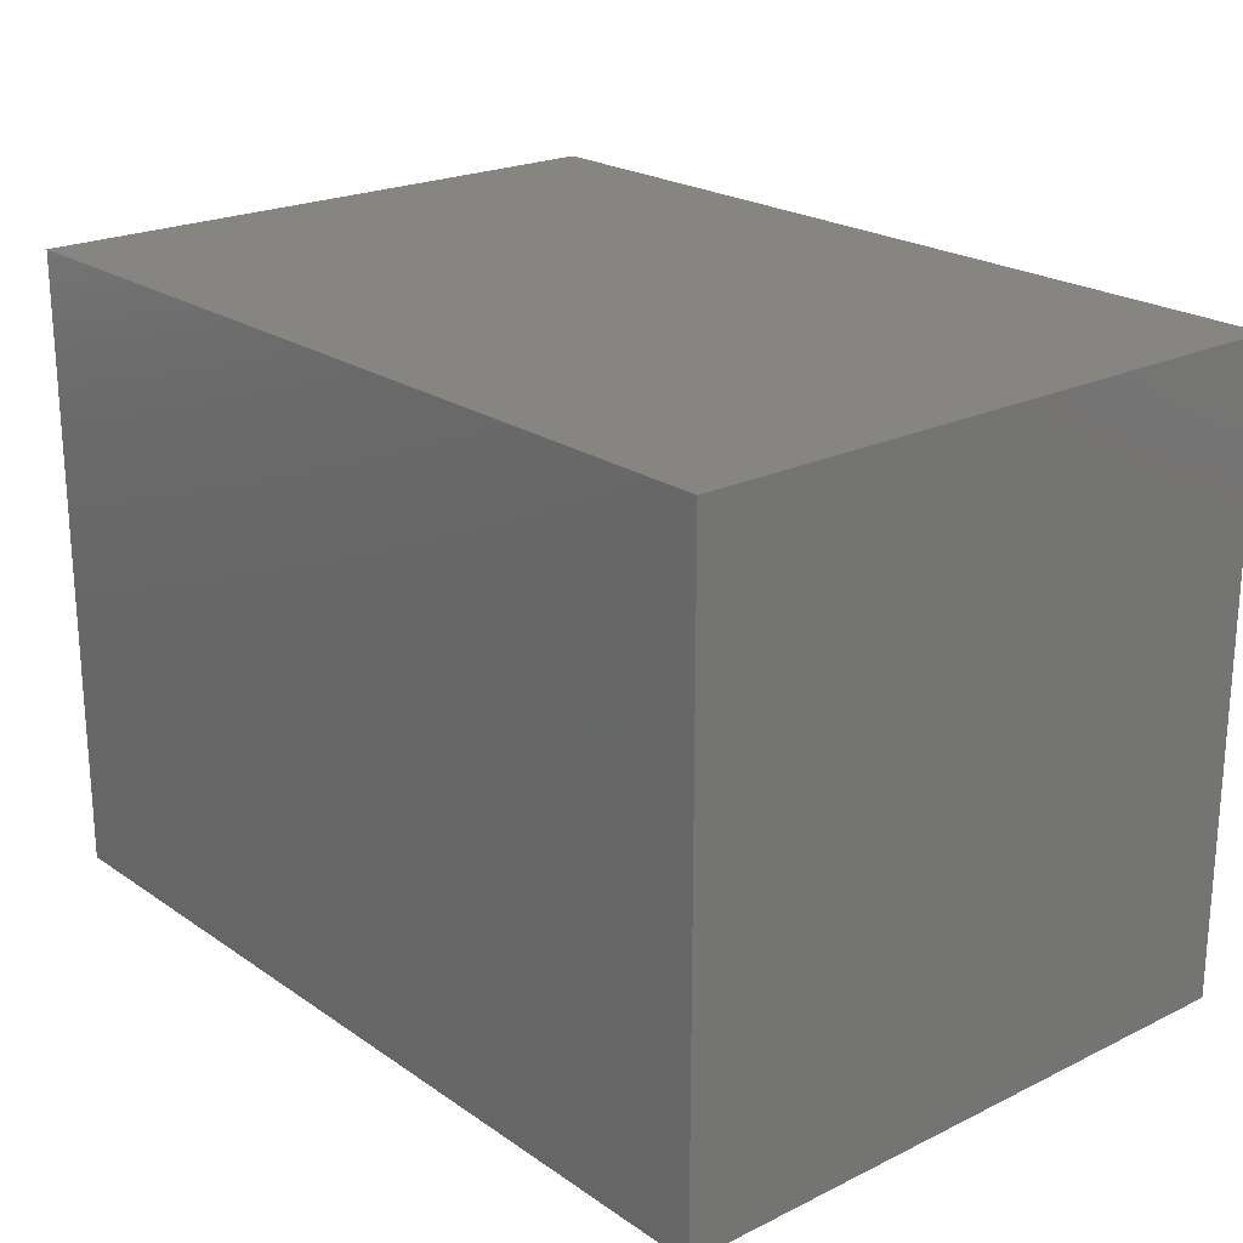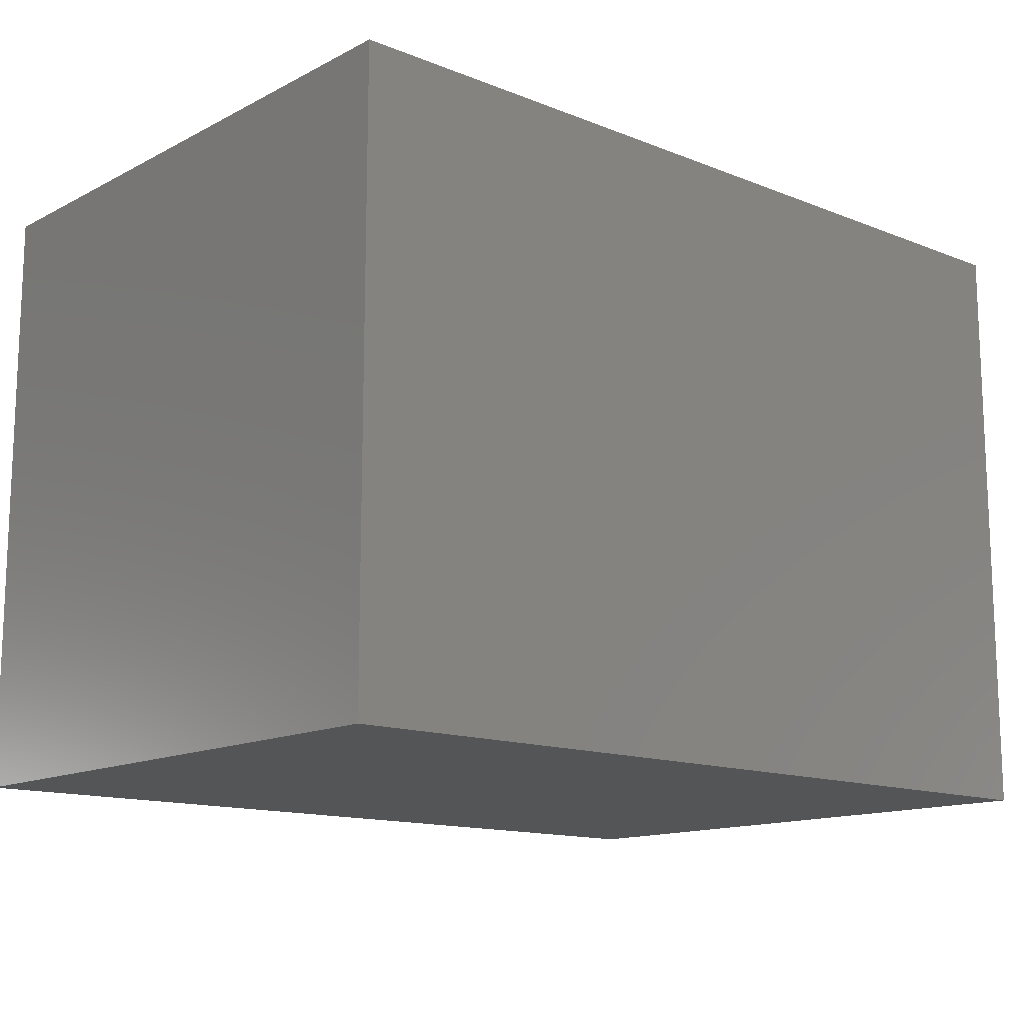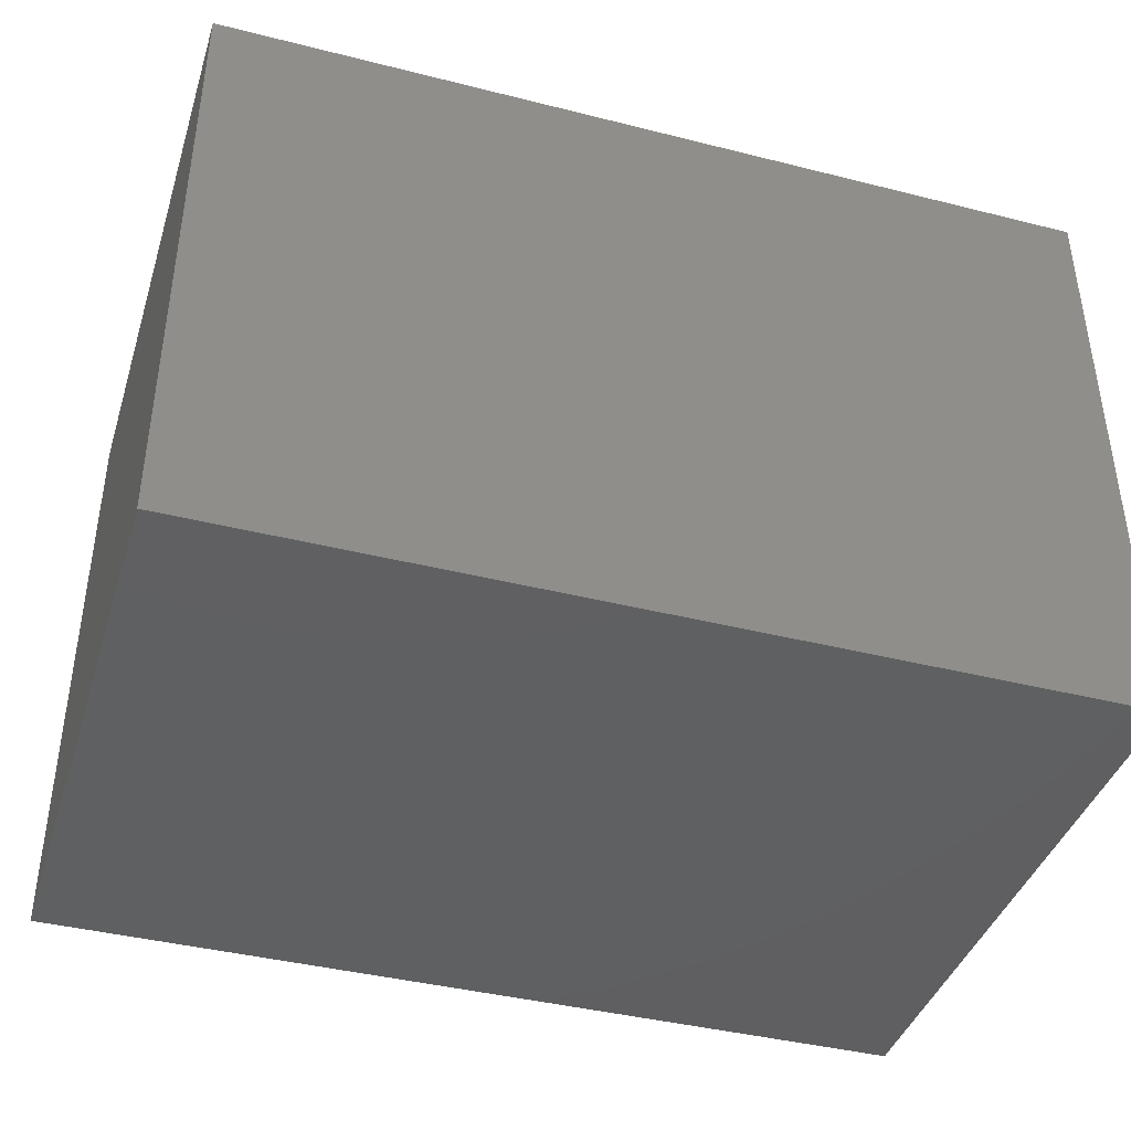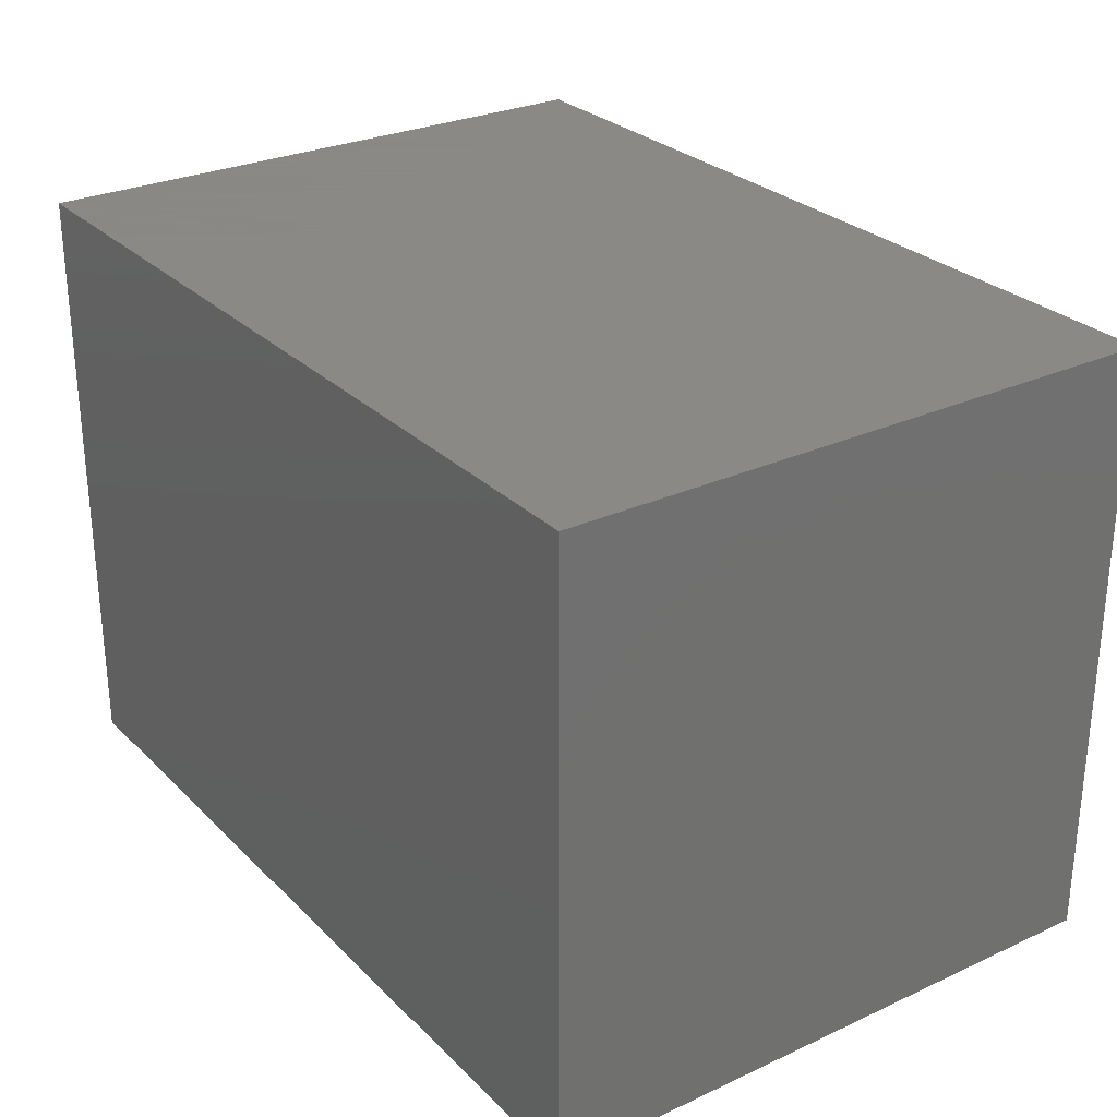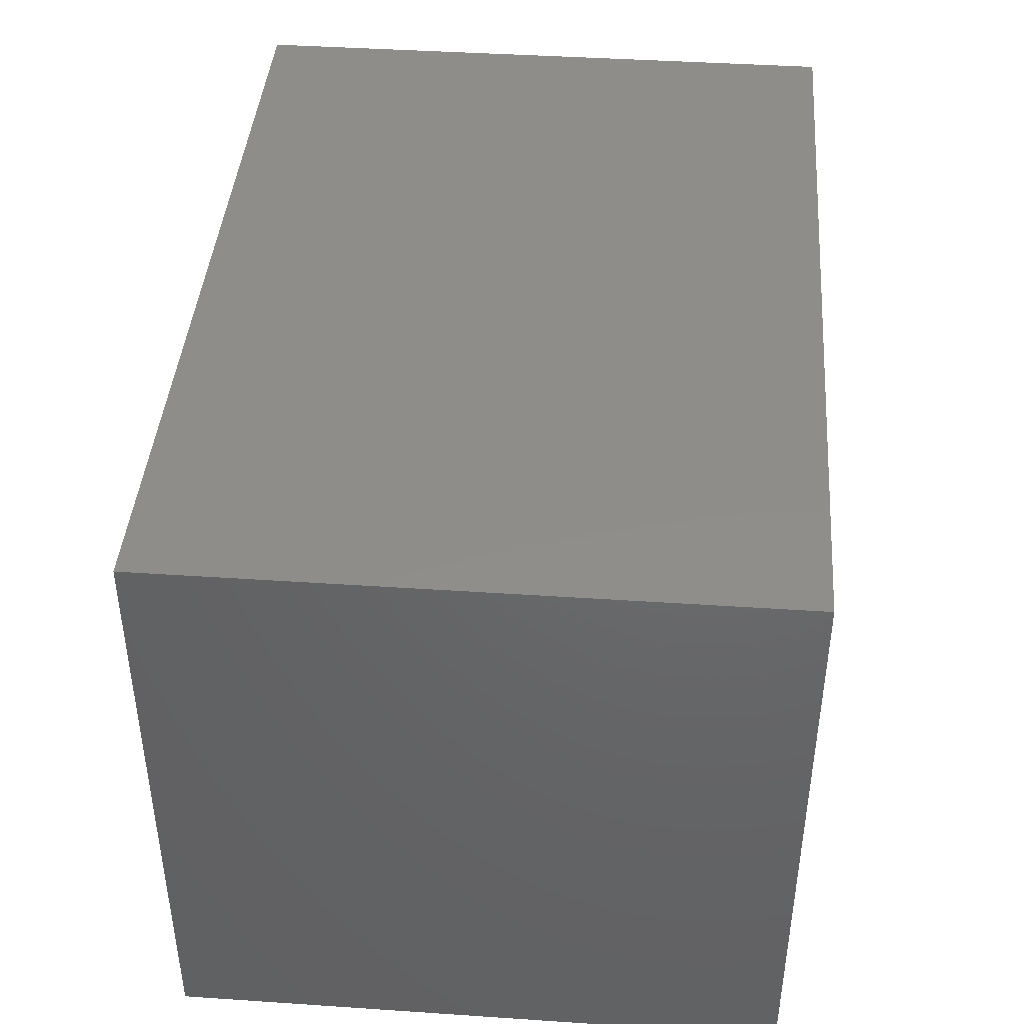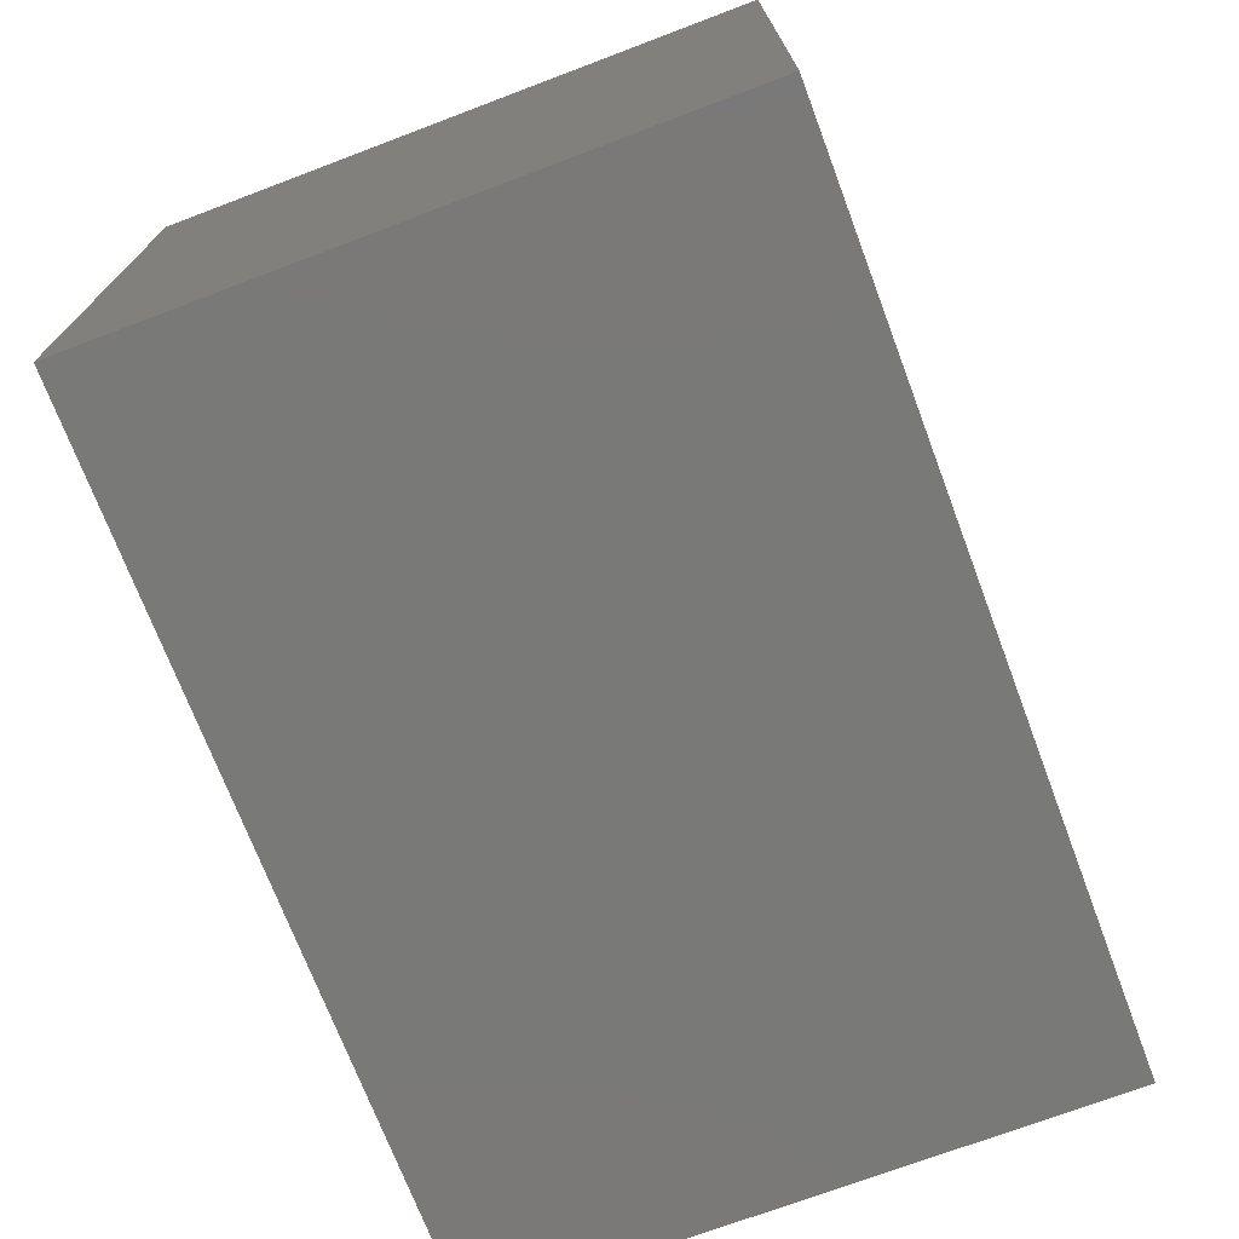
<metadata>
{"format":"stl","ext":"stl","renderer":"f3d","projection":"perspective","resolution":1024,"background":"white","views":[{"elev":22.0,"azim":49.7,"up":"+Y"},{"elev":-13.7,"azim":138.6,"up":"+Y"},{"elev":-40.8,"azim":-17.1,"up":"+Z"},{"elev":27.9,"azim":55.1,"up":"+Y"},{"elev":42.2,"azim":-85.4,"up":"+Z"},{"elev":-72.1,"azim":-69.3,"up":"+Y"}]}
</metadata>
<code>
# stl→obj: 16 verts, 24 faces
v -1400 -500 850
v 400 -500 850
v -1400 -500 -150
v 400 -500 -150
v -1400 500 850
v 400 500 850
v -1400 500 -150
v 400 500 -150
v 820 -920 -570
v 820 920 -570
v 820 -920 1270
v 820 920 1270
v -1820 -920 -570
v -1820 -920 1270
v -1820 920 -570
v -1820 920 1270
f 1 2 3
f 3 2 4
f 1 5 2
f 2 5 6
f 7 8 5
f 5 8 6
f 7 3 8
f 8 3 4
f 4 2 8
f 8 2 6
f 3 7 1
f 1 7 5
f 9 10 11
f 11 10 12
f 13 14 15
f 15 14 16
f 14 11 16
f 16 11 12
f 14 13 11
f 11 13 9
f 15 10 13
f 13 10 9
f 15 16 10
f 10 16 12

</code>
